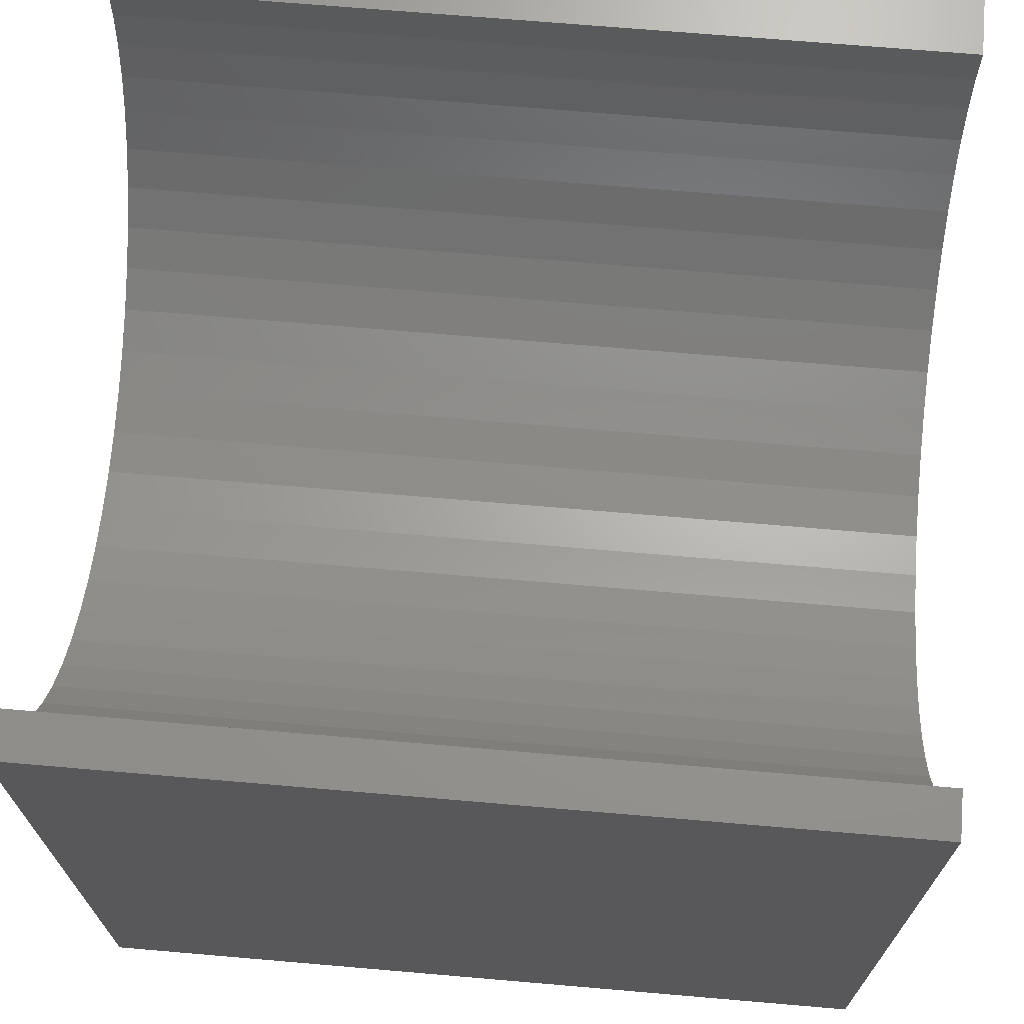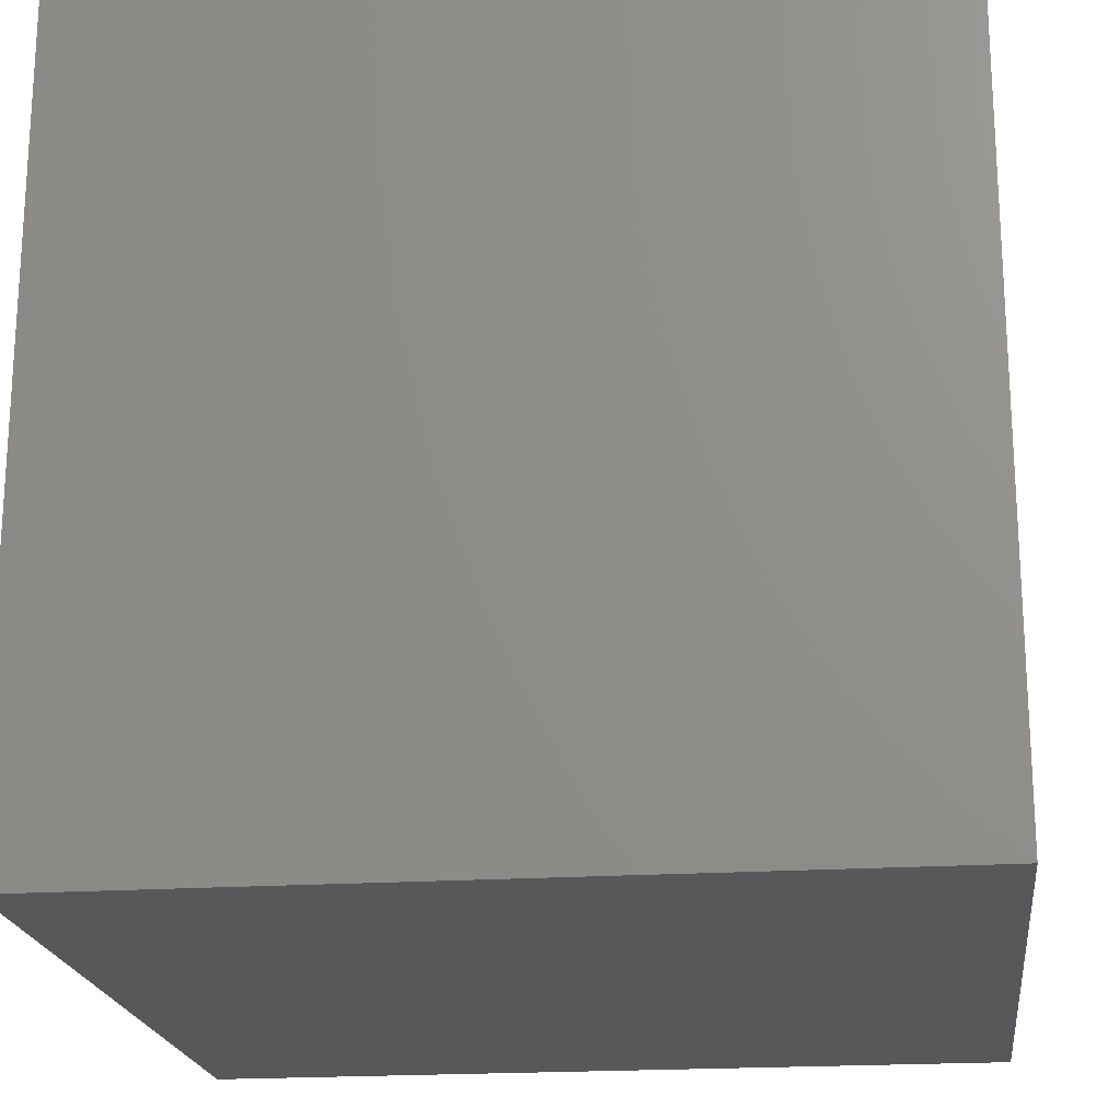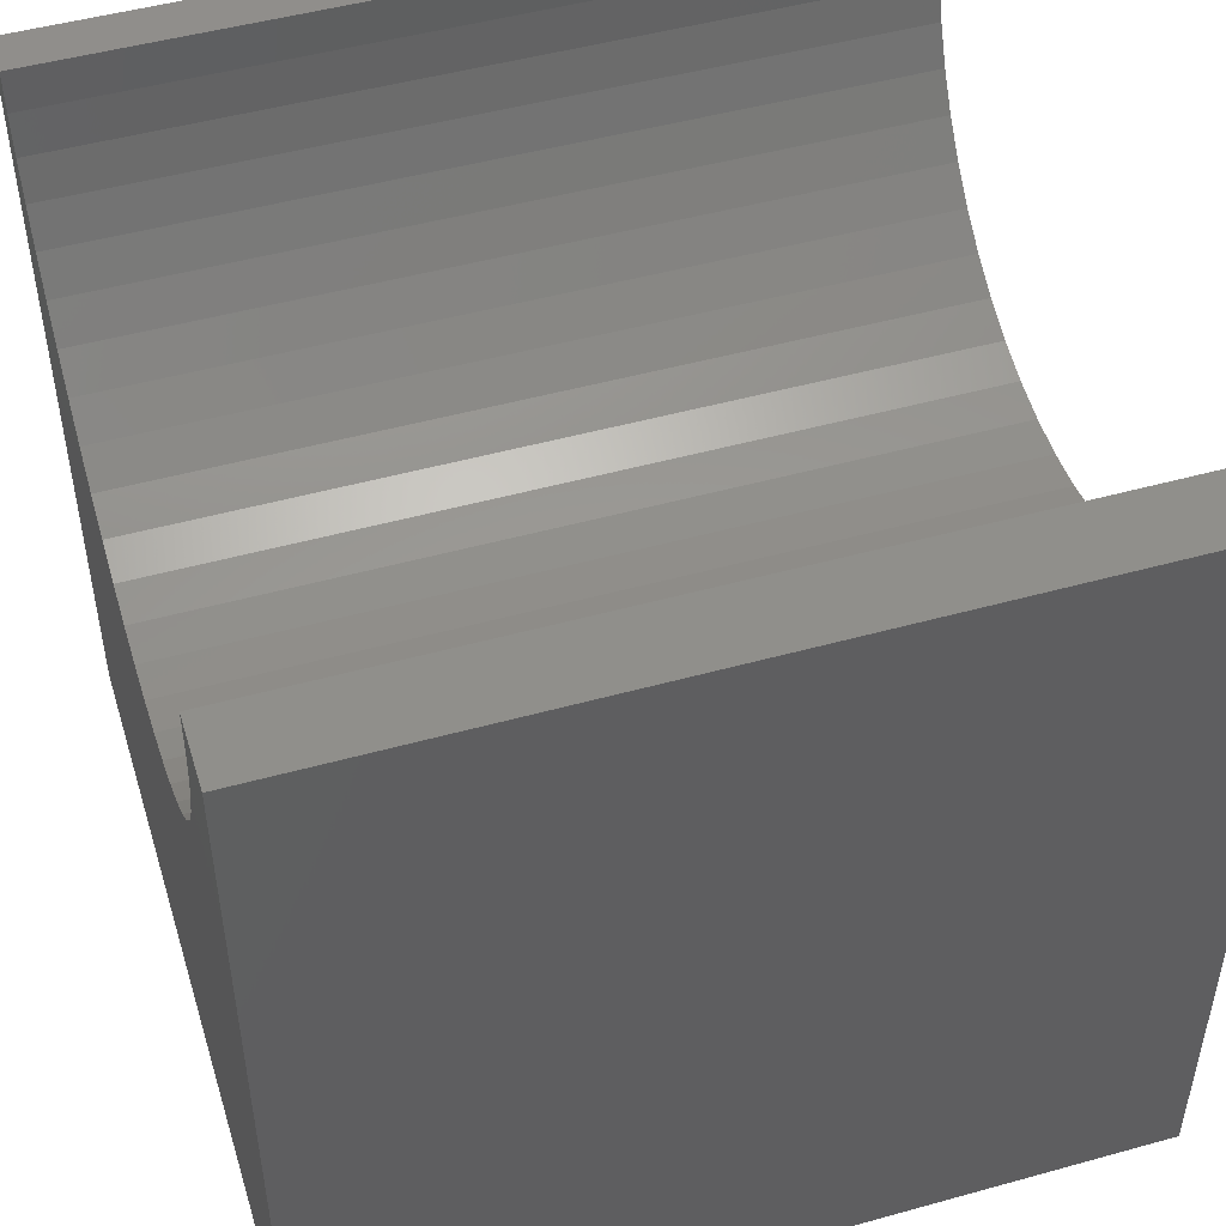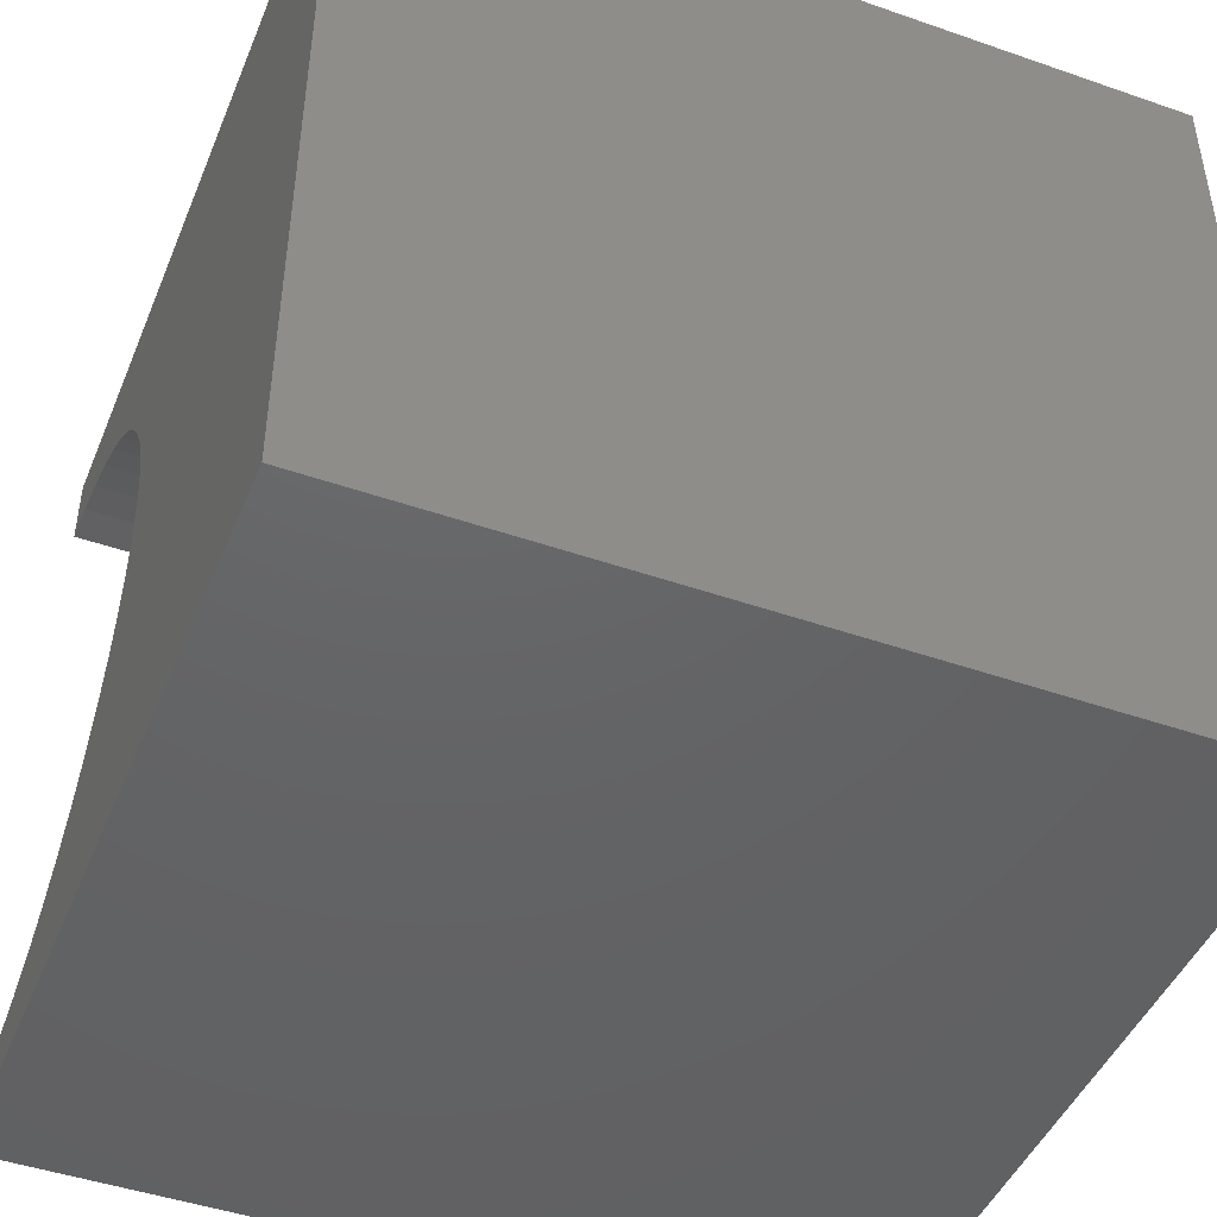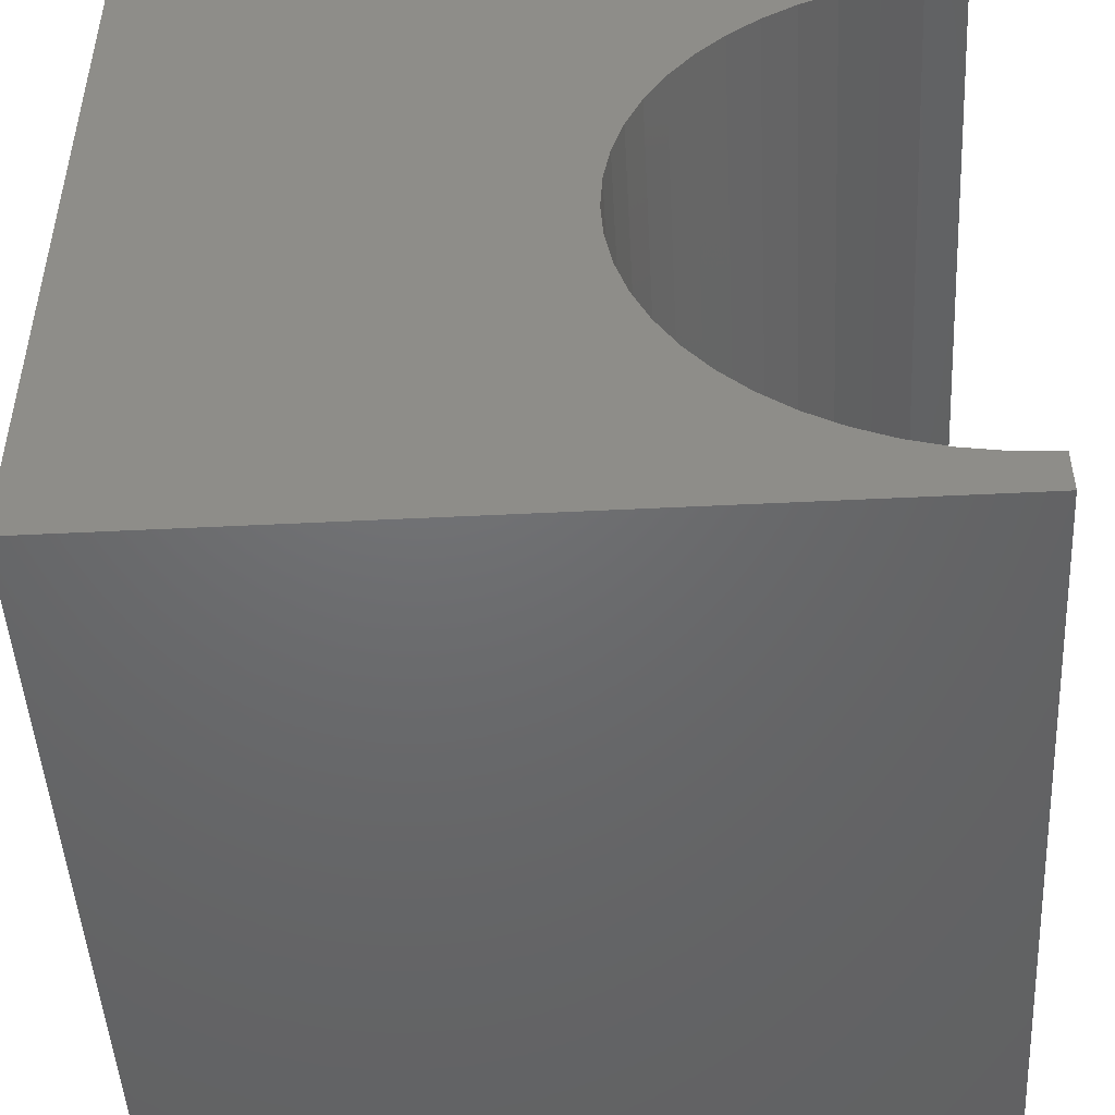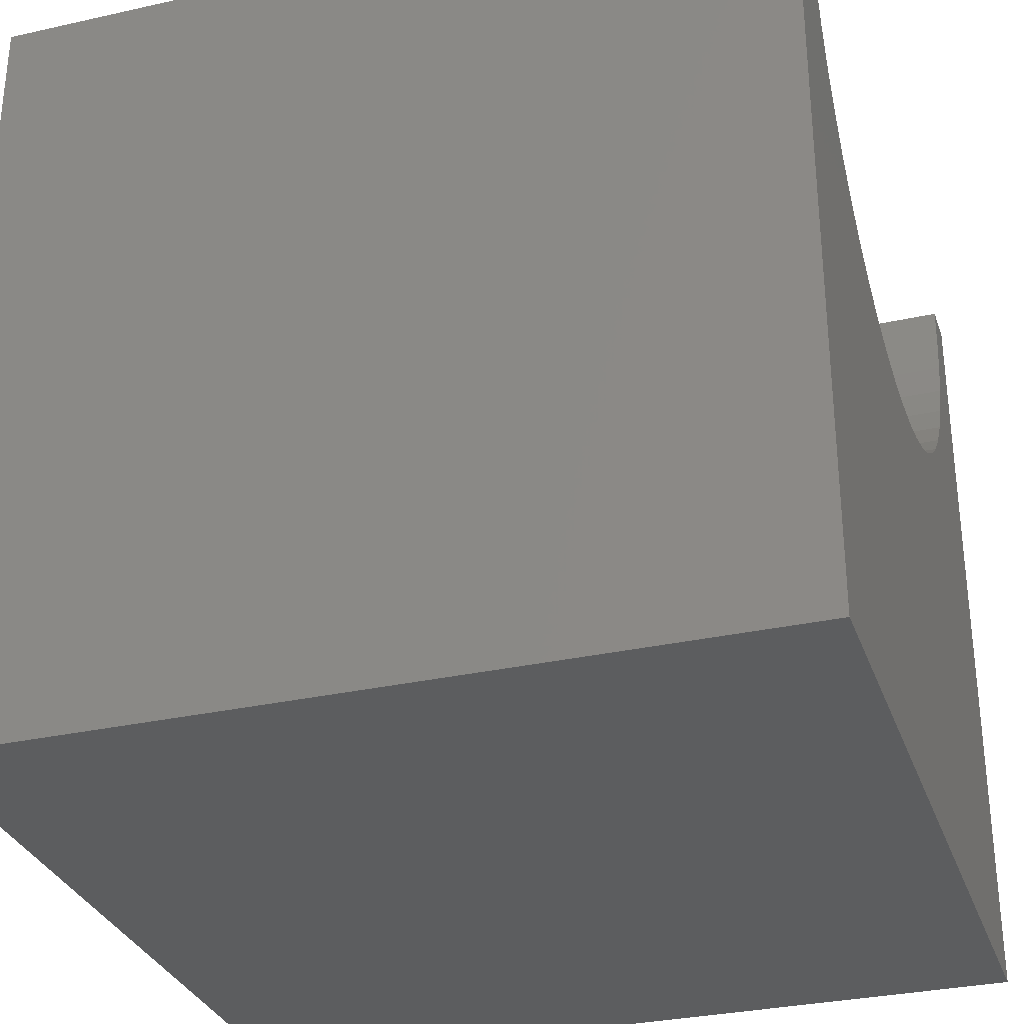
<metadata>
{"format":"stl","ext":"stl","renderer":"f3d","projection":"perspective","resolution":1024,"background":"white","views":[{"elev":69.8,"azim":4.9,"up":"+Z"},{"elev":-20.2,"azim":-173.1,"up":"+Z"},{"elev":49.1,"azim":162.9,"up":"+Z"},{"elev":-45.8,"azim":158.2,"up":"+Y"},{"elev":-48.3,"azim":-86.8,"up":"+Y"},{"elev":-31.3,"azim":-162.3,"up":"+Z"}]}
</metadata>
<code>
# stl→obj: 62 verts, 120 faces
v 10 9.117 10
v 10 10 10
v 0 9.117 10
v 0 10 10
v 0 9.086 9.484
v 0 1.053 8.012
v 0 1.32 7.57
v 0 0 0
v 0 0.5634 10
v 0 0.5946 9.484
v 0 0 10
v 0 0.6877 8.976
v 0 0.8413 8.483
v 0 1.639 7.164
v 0 2.004 6.799
v 0 2.411 6.48
v 0 2.853 6.213
v 0 3.324 6.001
v 0 3.817 5.847
v 0 5.864 5.847
v 0 6.357 6.001
v 0 10 0
v 0 8.36 7.57
v 0 8.042 7.164
v 0 7.676 6.799
v 0 8.627 8.012
v 0 8.839 8.483
v 0 8.993 8.976
v 0 4.325 5.754
v 0 4.84 5.723
v 0 5.356 5.754
v 0 6.828 6.213
v 0 7.27 6.48
v 10 0.5634 10
v 10 0 10
v 10 2.004 6.799
v 10 1.639 7.164
v 10 0 0
v 10 1.32 7.57
v 10 1.053 8.012
v 10 0.8413 8.483
v 10 0.6877 8.976
v 10 0.5946 9.484
v 10 8.627 8.012
v 10 8.36 7.57
v 10 10 0
v 10 6.357 6.001
v 10 6.828 6.213
v 10 7.27 6.48
v 10 9.086 9.484
v 10 8.993 8.976
v 10 8.839 8.483
v 10 8.042 7.164
v 10 7.676 6.799
v 10 4.325 5.754
v 10 3.817 5.847
v 10 3.324 6.001
v 10 5.864 5.847
v 10 5.356 5.754
v 10 4.84 5.723
v 10 2.853 6.213
v 10 2.411 6.48
f 1 2 3
f 3 2 4
f 5 3 4
f 6 7 8
f 9 10 11
f 11 10 12
f 11 12 8
f 8 12 13
f 8 13 6
f 7 14 8
f 8 14 15
f 8 15 16
f 16 17 8
f 8 17 18
f 8 18 19
f 20 21 22
f 23 22 24
f 24 22 25
f 23 26 22
f 22 26 27
f 22 27 4
f 4 27 28
f 4 28 5
f 19 29 8
f 8 29 30
f 8 30 22
f 22 30 31
f 22 31 20
f 21 32 22
f 22 32 33
f 22 33 25
f 9 11 34
f 34 11 35
f 36 37 38
f 38 37 39
f 38 39 40
f 40 41 38
f 38 41 42
f 38 42 35
f 35 42 43
f 35 43 34
f 44 45 46
f 47 46 48
f 48 46 49
f 1 50 2
f 2 50 51
f 2 51 46
f 46 51 52
f 46 52 44
f 45 53 46
f 46 53 54
f 46 54 49
f 55 56 38
f 38 56 57
f 47 58 46
f 46 58 59
f 46 59 38
f 38 59 60
f 38 60 55
f 57 61 38
f 38 61 62
f 38 62 36
f 22 46 8
f 8 46 38
f 2 46 4
f 4 46 22
f 38 35 8
f 8 35 11
f 9 34 43
f 9 43 10
f 10 43 42
f 10 42 12
f 12 42 41
f 12 41 13
f 13 41 40
f 13 40 6
f 6 40 39
f 6 39 7
f 7 39 37
f 7 37 14
f 14 37 36
f 14 36 15
f 15 36 62
f 15 62 16
f 16 62 61
f 16 61 17
f 17 61 57
f 17 57 18
f 18 57 56
f 18 56 19
f 19 56 55
f 19 55 29
f 29 55 60
f 29 60 30
f 30 60 59
f 30 59 31
f 31 59 58
f 31 58 20
f 20 58 47
f 20 47 21
f 21 47 48
f 21 48 32
f 32 48 49
f 32 49 33
f 33 49 54
f 33 54 25
f 25 54 53
f 25 53 24
f 24 53 45
f 24 45 23
f 23 45 44
f 23 44 26
f 26 44 52
f 26 52 27
f 27 52 51
f 27 51 28
f 28 51 50
f 28 50 5
f 5 50 1
f 5 1 3

</code>
